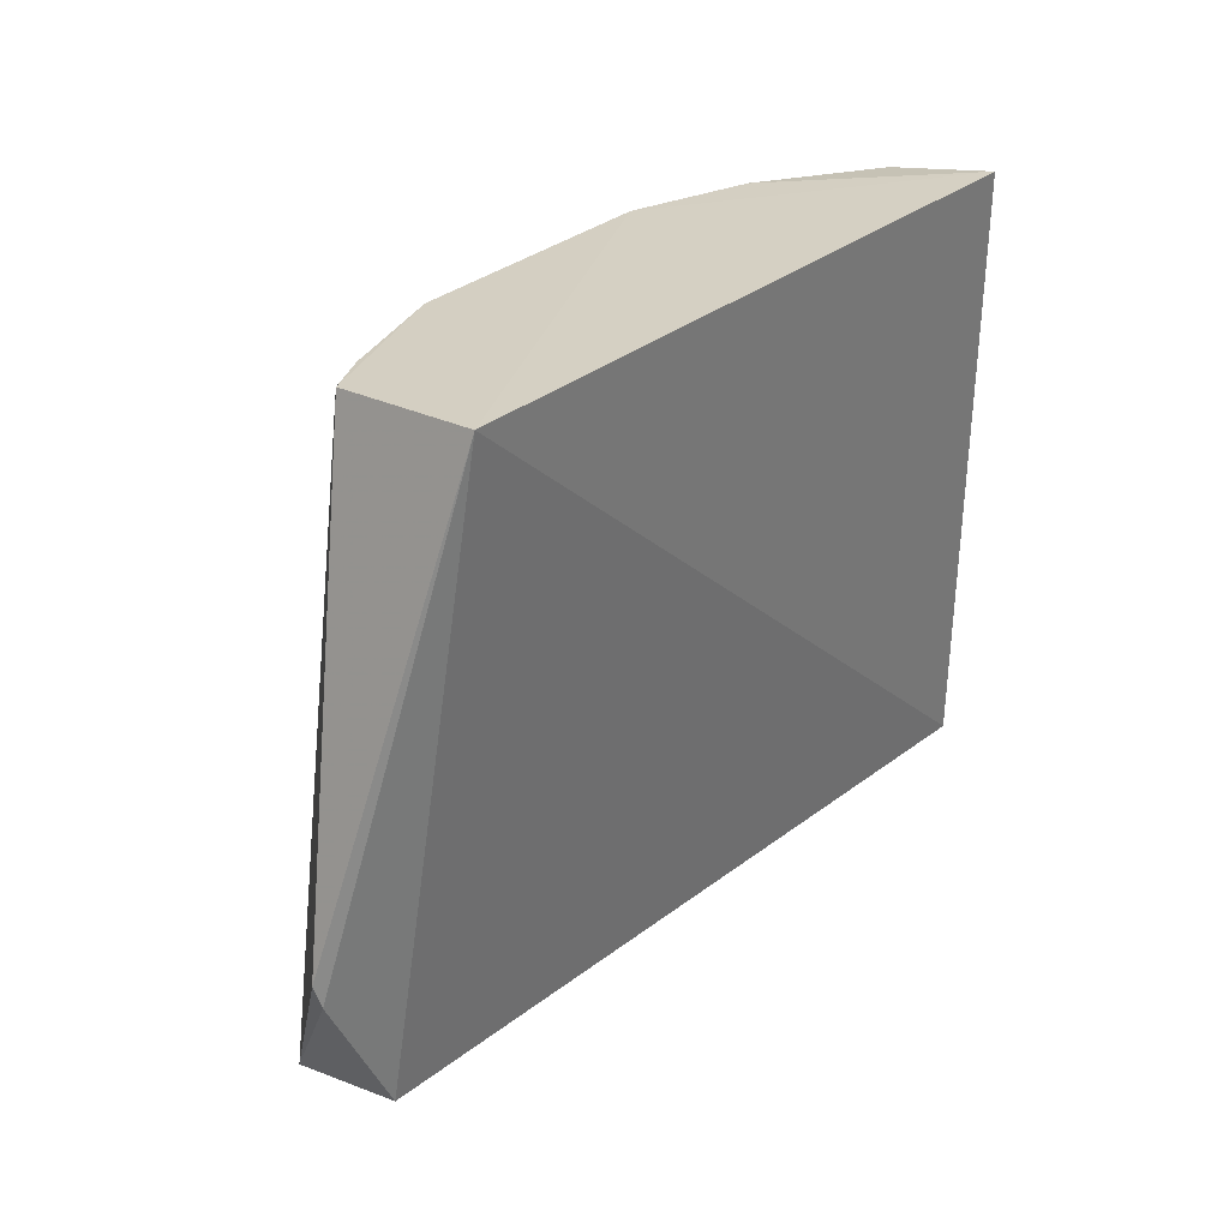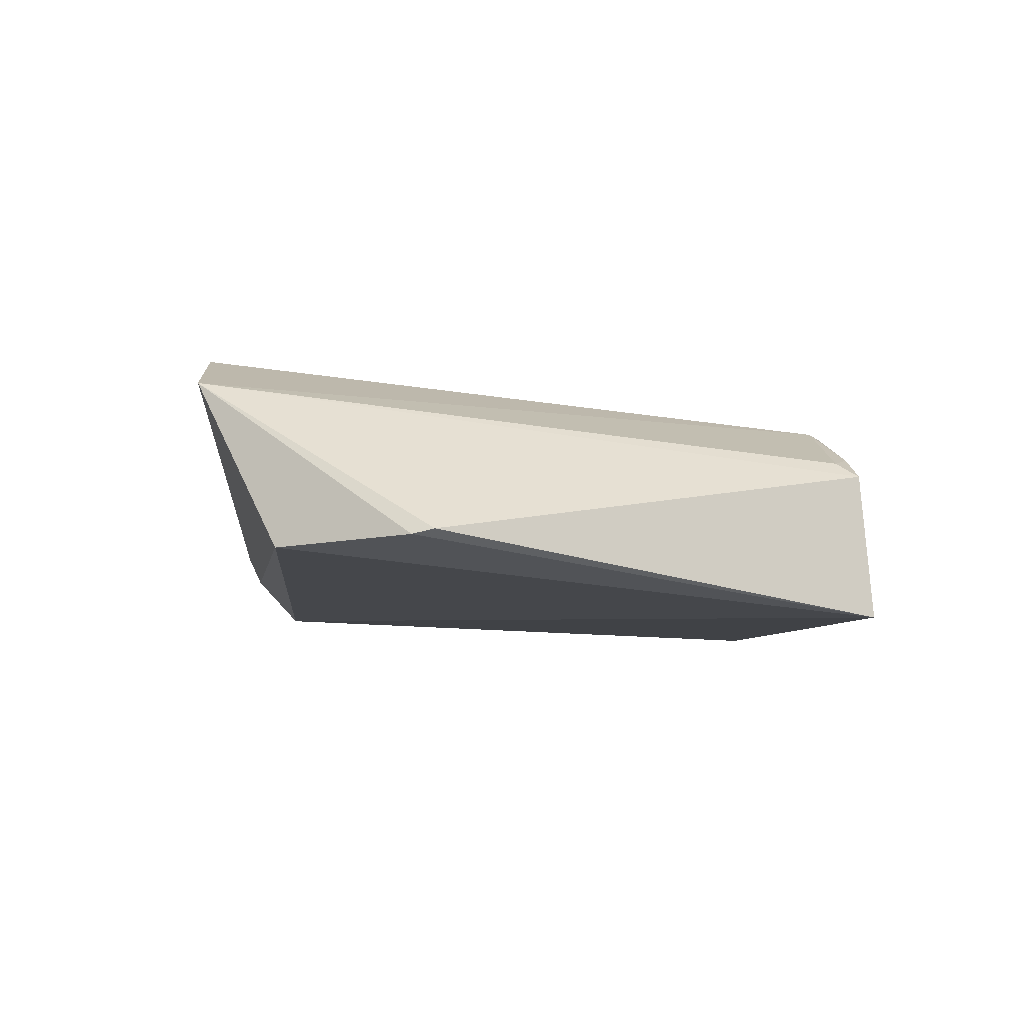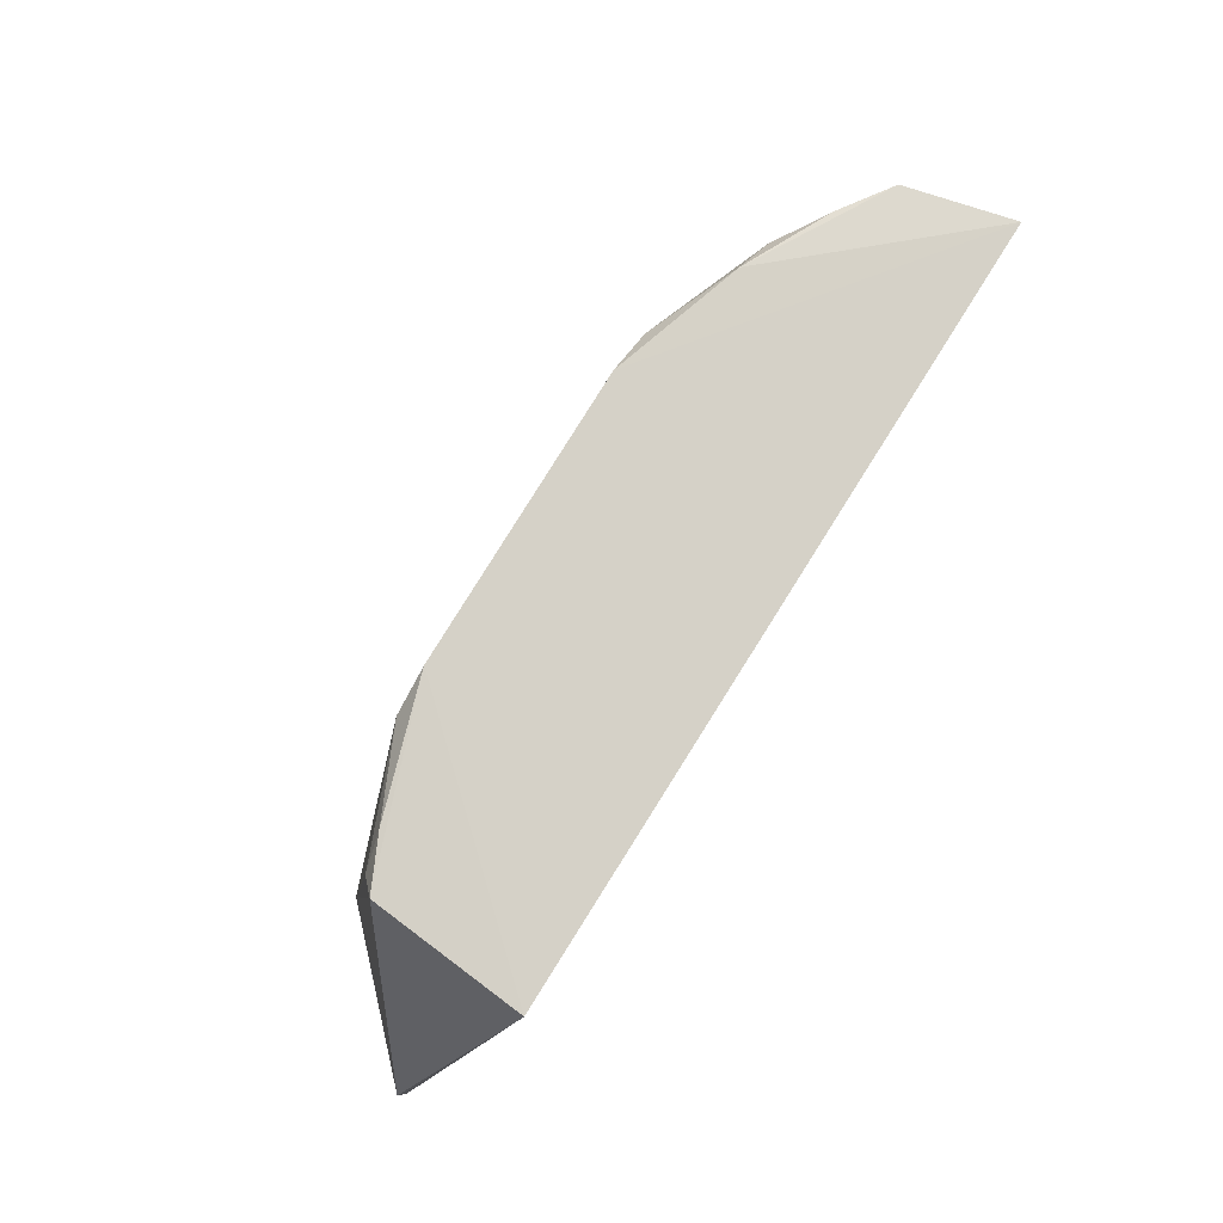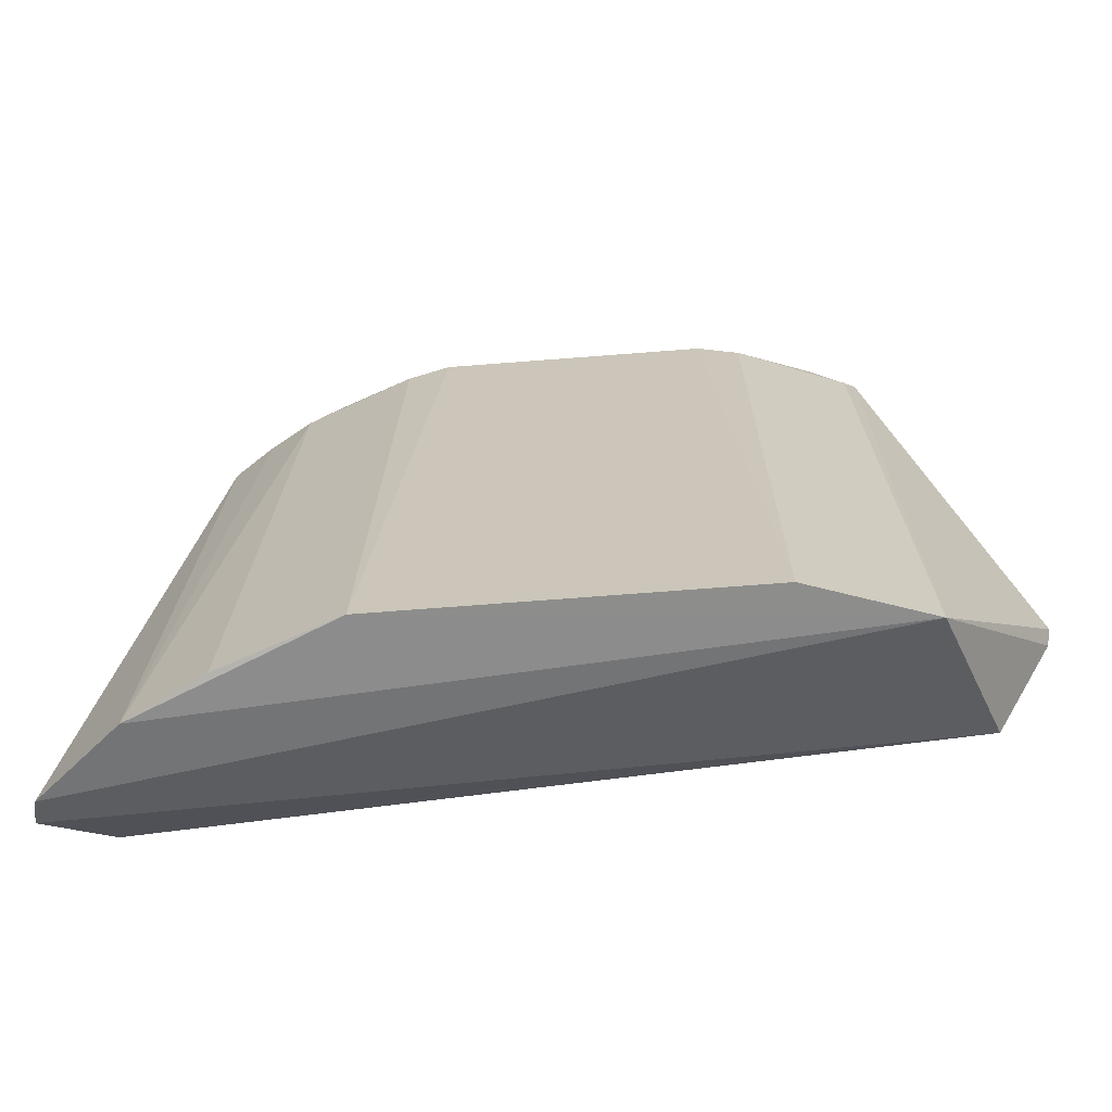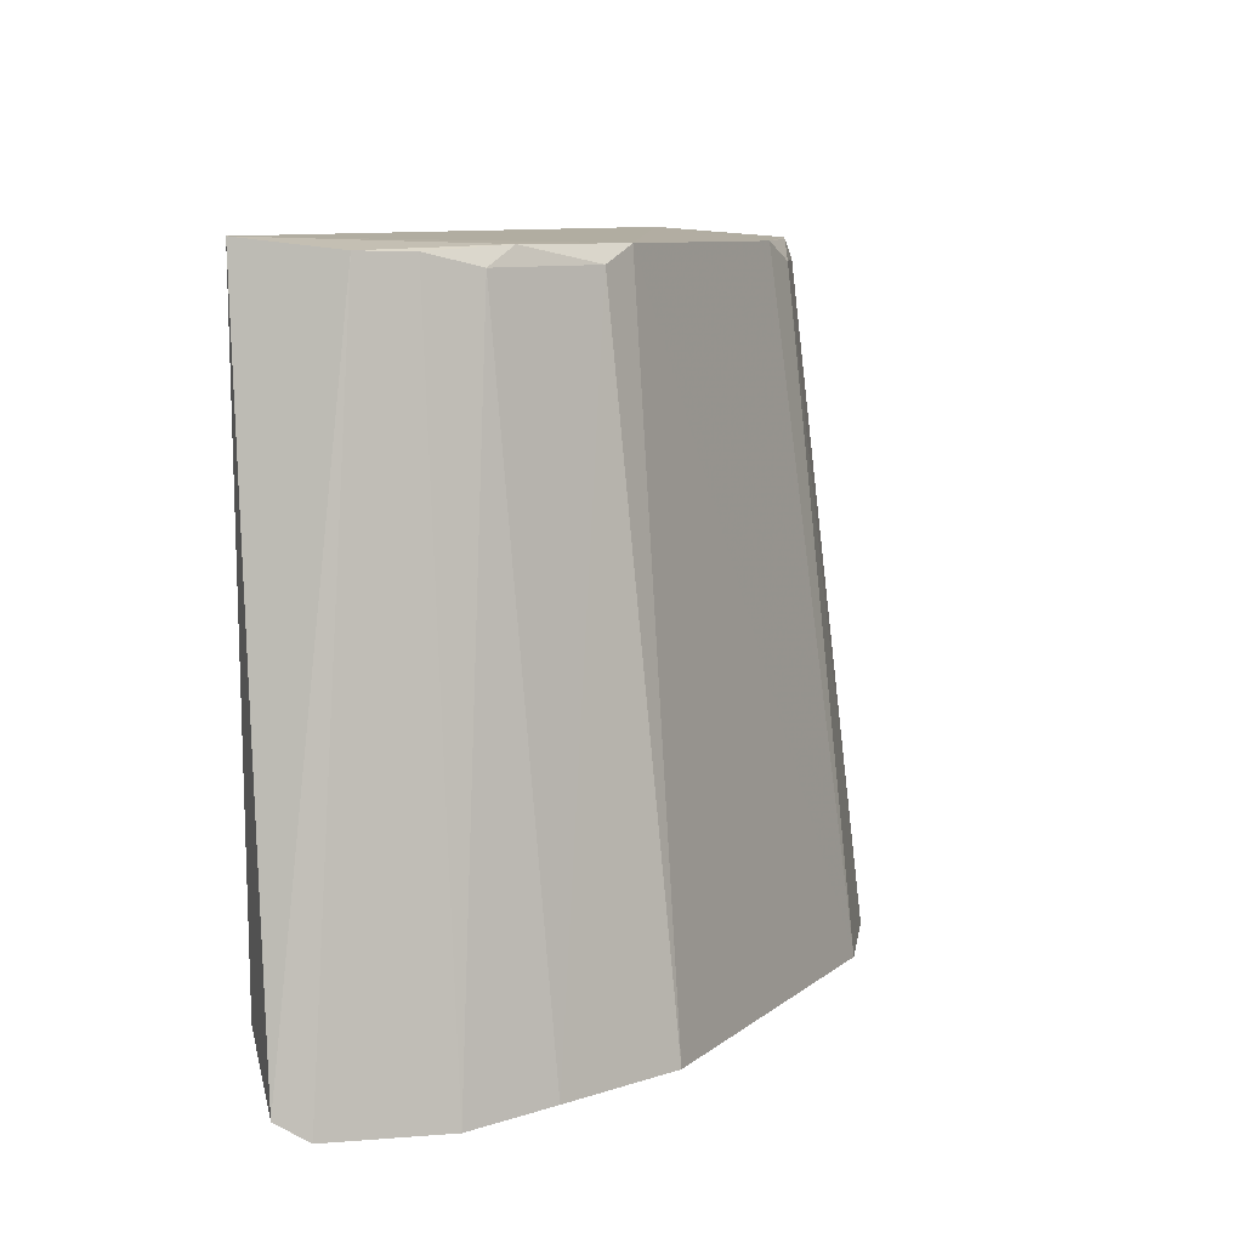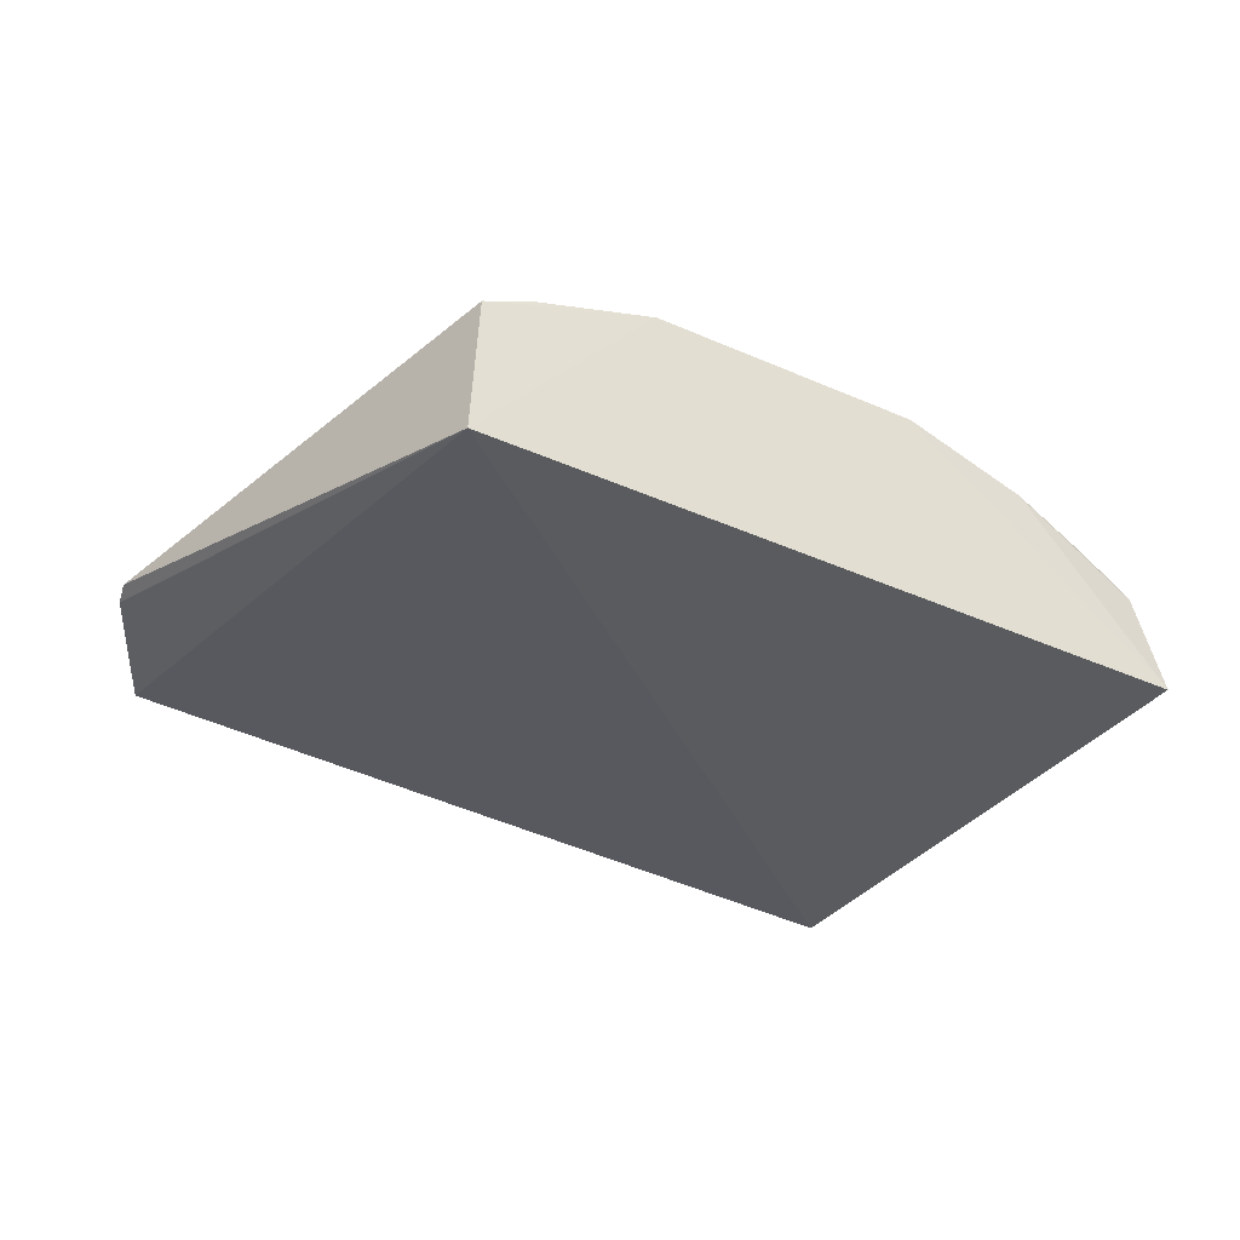
<metadata>
{"format":"obj","ext":"obj","renderer":"f3d","projection":"perspective","resolution":1024,"background":"white","views":[{"elev":28.8,"azim":-52.6,"up":"+Z"},{"elev":-5.6,"azim":-93.9,"up":"+Y"},{"elev":79.9,"azim":-58.0,"up":"+Z"},{"elev":-62.0,"azim":-175.3,"up":"+Z"},{"elev":8.4,"azim":117.3,"up":"+Z"},{"elev":-34.1,"azim":-30.8,"up":"+Y"}]}
</metadata>
<code>
v 0.01188 0.01548 0.08365
v 0.01251 0.01254 0.08397
v 0.01472 0.01597 0.06384
v -0.008868 0.01958 0.06378
v -0.00918 0.01257 0.08424
v 0.00597 0.02089 0.06377
v 0.01497 0.01502 0.06428
v 0.004447 0.01876 0.0838
v 0.01208 0.01827 0.06364
v 0.01328 0.01334 0.06584
v -0.01065 0.01448 0.06625
v 0.008121 0.01759 0.08378
v -0.008401 0.01735 0.08332
v -0.005171 0.02087 0.06382
v 0.009134 0.01738 0.08324
v -0.007376 0.01758 0.08389
v -0.0128 0.01488 0.07082
v -0.004993 0.01872 0.08328
v 0.01052 0.01643 0.08362
v 0.00964 0.01951 0.06376
v 0.005719 0.01868 0.08329
v -0.008808 0.0169 0.08394
v -0.01264 0.01473 0.07017
v -0.003716 0.01874 0.08384
f 7 1 2
f 7 3 1
f 8 5 2
f 9 1 3
f 9 3 4
f 9 4 6
f 10 7 2
f 10 2 5
f 11 4 3
f 11 3 7
f 11 7 10
f 11 10 5
f 12 8 2
f 12 2 1
f 14 8 6
f 14 6 4
f 18 14 4
f 18 4 13
f 18 13 16
f 19 15 12
f 19 12 1
f 19 1 9
f 19 9 15
f 20 15 9
f 20 9 6
f 21 6 8
f 21 8 12
f 21 12 15
f 21 20 6
f 21 15 20
f 22 16 13
f 22 17 5
f 22 13 4
f 22 4 17
f 23 11 5
f 23 5 17
f 23 17 4
f 23 4 11
f 24 18 16
f 24 8 14
f 24 14 18
f 24 16 22
f 24 22 5
f 24 5 8

</code>
